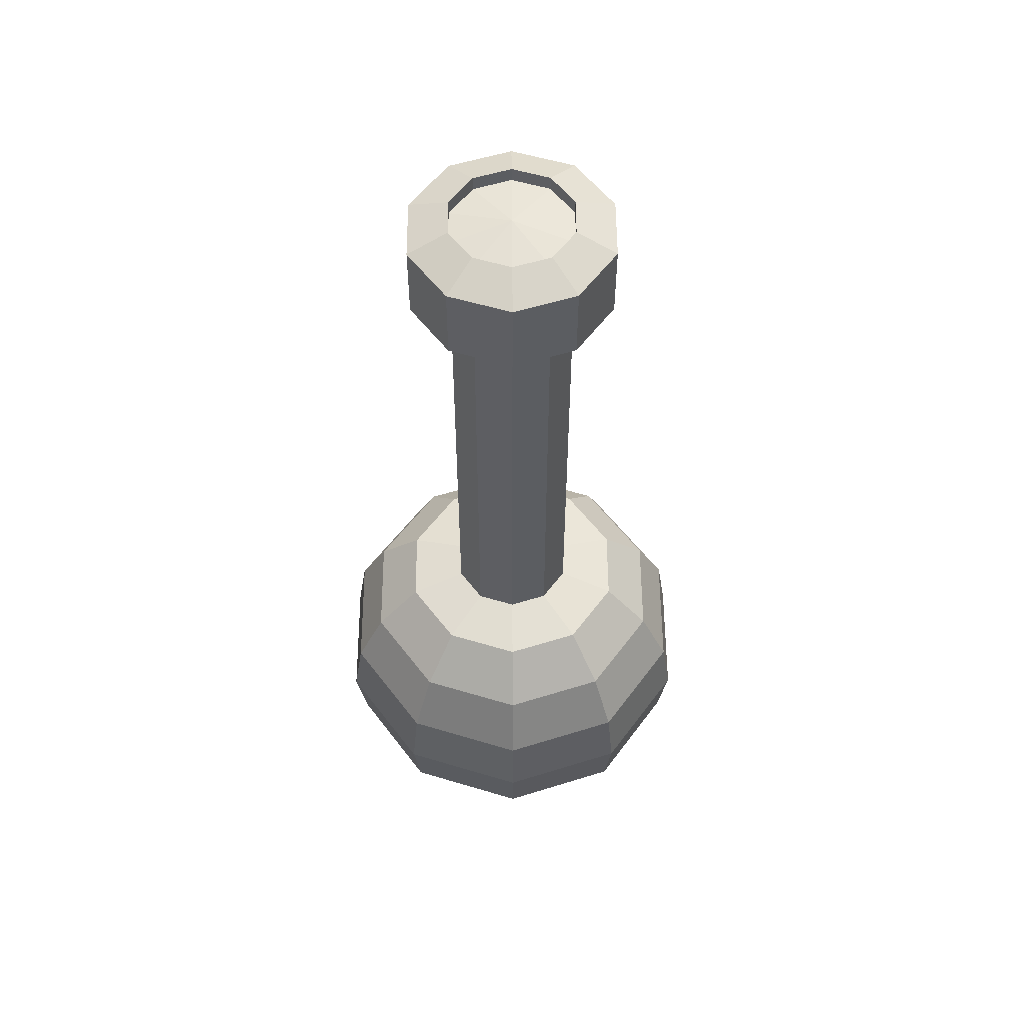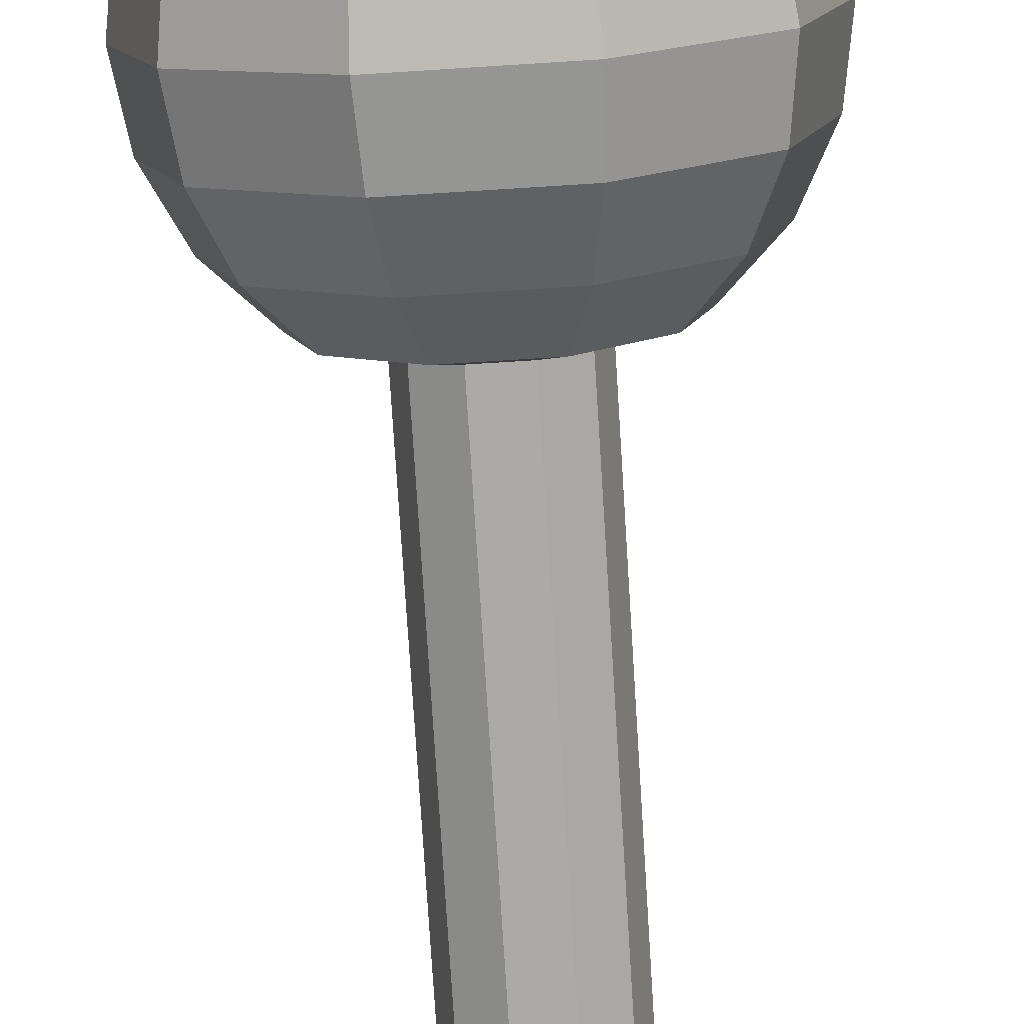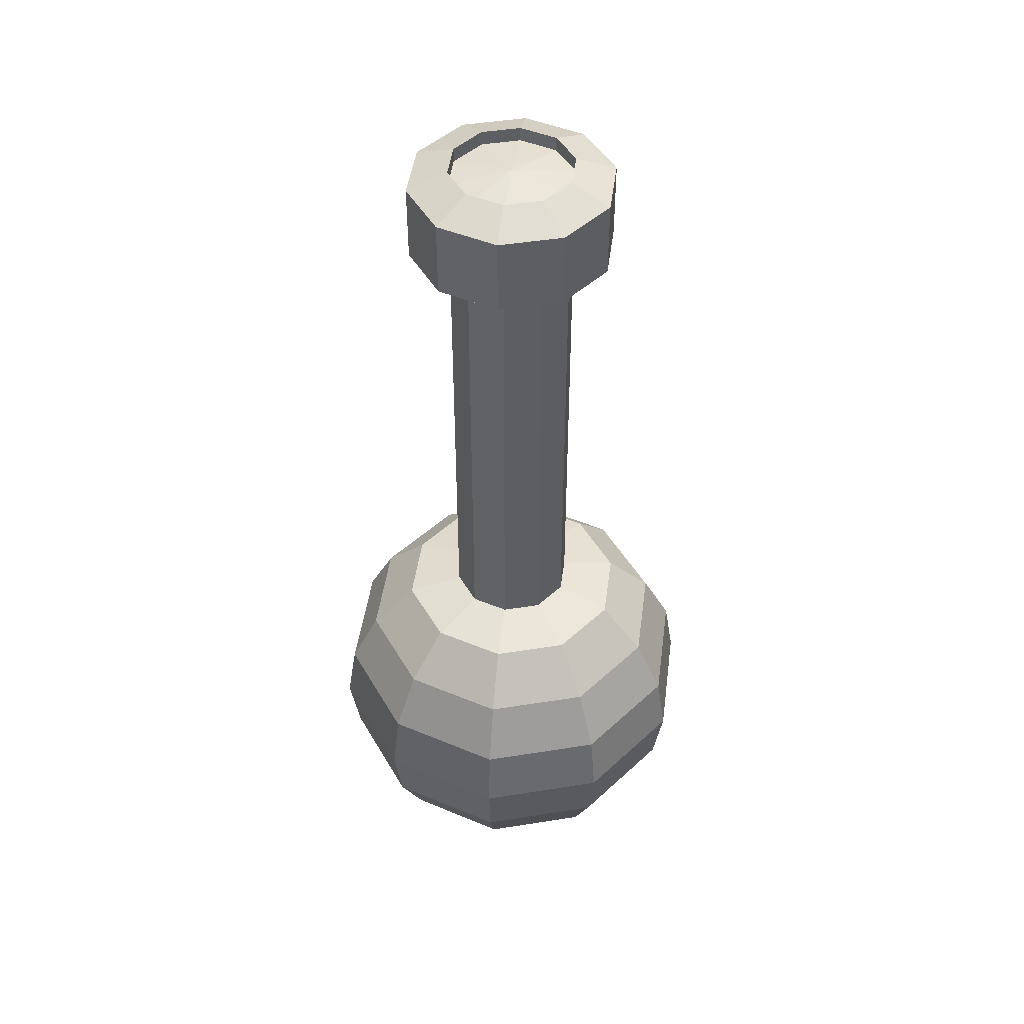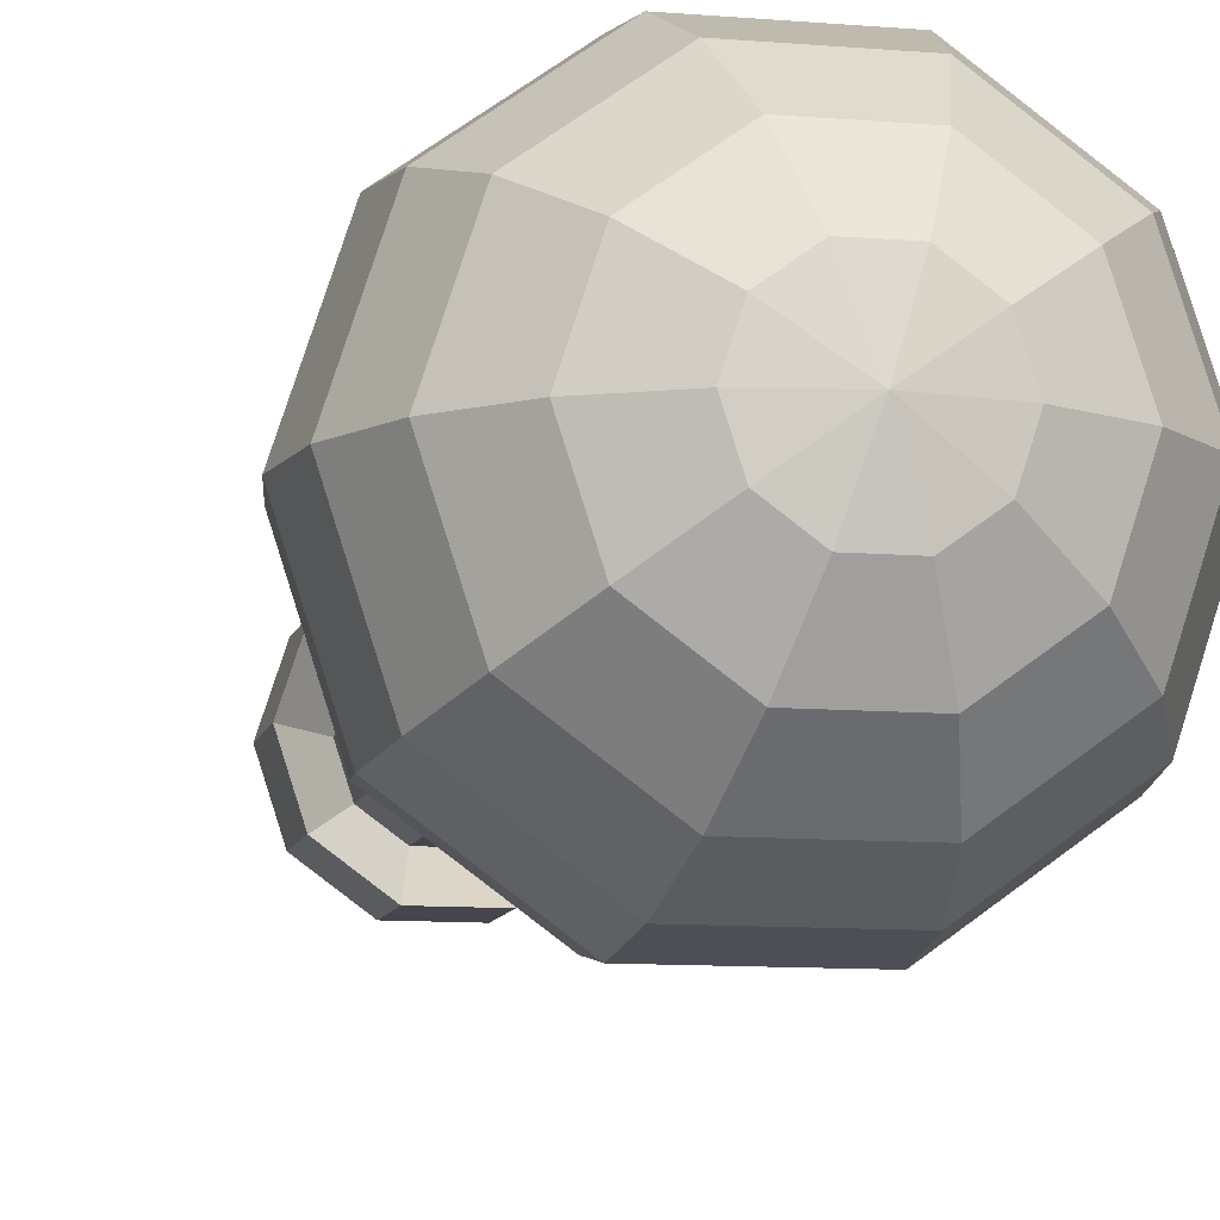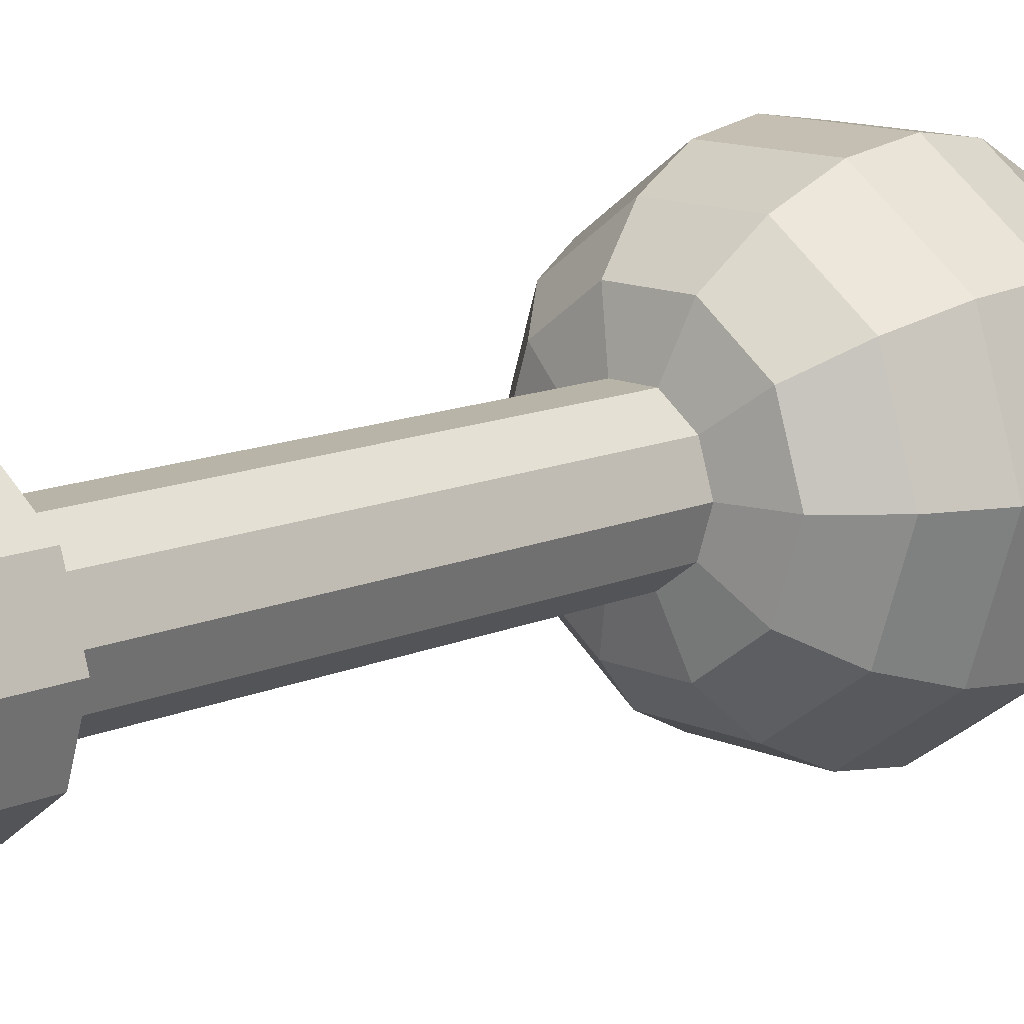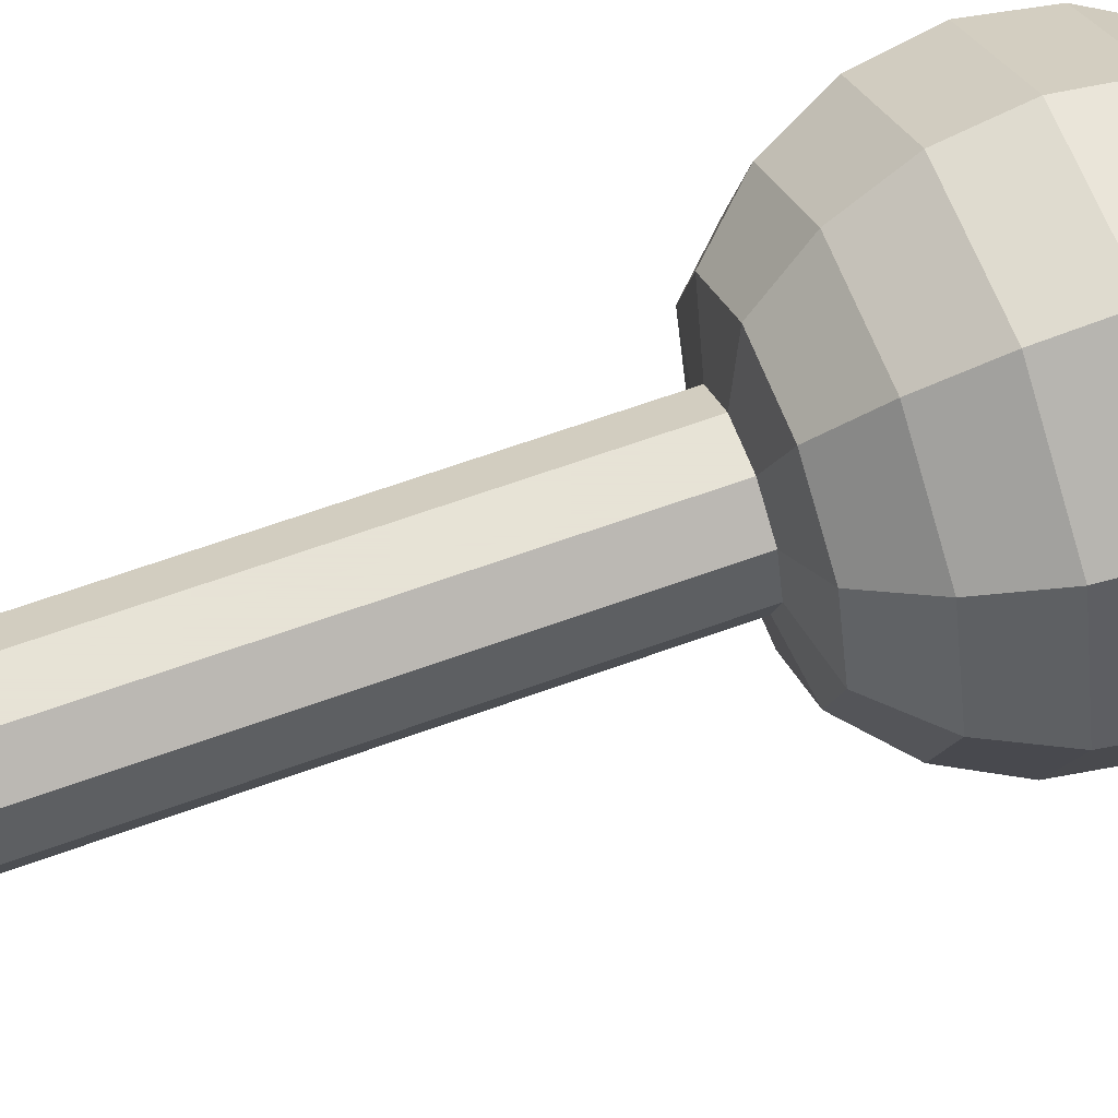
<metadata>
{"format":"obj","ext":"obj","renderer":"f3d","projection":"perspective","resolution":1024,"background":"white","views":[{"elev":54.9,"azim":125.7,"up":"+Y"},{"elev":-75.9,"azim":3.6,"up":"+Z"},{"elev":46.1,"azim":133.6,"up":"+Y"},{"elev":-10.0,"azim":-12.4,"up":"+Z"},{"elev":13.0,"azim":-135.1,"up":"+Z"},{"elev":62.8,"azim":-110.4,"up":"+Z"}]}
</metadata>
<code>
g default
v 0.08335 -0.3171 -0.06056
v 0.03184 -0.3171 -0.09798
v -0.03184 -0.3171 -0.09798
v -0.08335 -0.3171 -0.06056
v -0.103 -0.3171 -0
v -0.08335 -0.3171 0.06056
v -0.03184 -0.3171 0.09798
v 0.03184 -0.3171 0.09798
v 0.08335 -0.3171 0.06056
v 0.103 -0.3171 -0
v 0.1585 -0.2697 -0.1152
v 0.06056 -0.2697 -0.1864
v -0.06056 -0.2697 -0.1864
v -0.1585 -0.2697 -0.1152
v -0.196 -0.2697 -0
v -0.1585 -0.2697 0.1152
v -0.06056 -0.2697 0.1864
v 0.06056 -0.2697 0.1864
v 0.1585 -0.2697 0.1152
v 0.196 -0.2697 -0
v 0.2182 -0.196 -0.1585
v 0.08335 -0.196 -0.2565
v -0.08335 -0.196 -0.2565
v -0.2182 -0.196 -0.1585
v -0.2697 -0.196 -0
v -0.2182 -0.196 0.1585
v -0.08335 -0.196 0.2565
v 0.08335 -0.196 0.2565
v 0.2182 -0.196 0.1585
v 0.2697 -0.196 -0
v 0.2565 -0.103 -0.1864
v 0.09798 -0.103 -0.3016
v -0.09798 -0.103 -0.3016
v -0.2565 -0.103 -0.1864
v -0.3171 -0.103 -0
v -0.2565 -0.103 0.1864
v -0.09798 -0.103 0.3016
v 0.09798 -0.103 0.3016
v 0.2565 -0.103 0.1864
v 0.3171 -0.103 -0
v 0.2697 0 -0.196
v 0.103 0 -0.3171
v -0.103 0 -0.3171
v -0.2697 0 -0.196
v -0.3334 0 -0
v -0.2697 0 0.196
v -0.103 0 0.3171
v 0.103 0 0.3171
v 0.2697 0 0.196
v 0.3334 0 -0
v 0.2565 0.103 -0.1864
v 0.09798 0.103 -0.3016
v -0.09798 0.103 -0.3016
v -0.2565 0.103 -0.1864
v -0.3171 0.103 -0
v -0.2565 0.103 0.1864
v -0.09798 0.103 0.3016
v 0.09798 0.103 0.3016
v 0.2565 0.103 0.1864
v 0.3171 0.103 -0
v 0.2182 0.196 -0.1585
v 0.08335 0.196 -0.2565
v -0.08335 0.196 -0.2565
v -0.2182 0.196 -0.1585
v -0.2697 0.196 -0
v -0.2182 0.196 0.1585
v -0.08335 0.196 0.2565
v 0.08335 0.196 0.2565
v 0.2182 0.196 0.1585
v 0.2697 0.196 -0
v 0.1585 0.2697 -0.1152
v 0.06056 0.2697 -0.1864
v -0.06056 0.2697 -0.1864
v -0.1585 0.2697 -0.1152
v -0.196 0.2697 -0
v -0.1585 0.2697 0.1152
v -0.06056 0.2697 0.1864
v 0.06056 0.2697 0.1864
v 0.1585 0.2697 0.1152
v 0.196 0.2697 -0
v 0.08335 0.2898 -0.06056
v 0.03184 0.2898 -0.09798
v -0.03184 0.2898 -0.09798
v -0.08335 0.2898 -0.06056
v -0.103 0.2898 -0
v -0.08335 0.2898 0.06056
v -0.03184 0.2898 0.09798
v 0.03184 0.2898 0.09798
v 0.08335 0.2898 0.06056
v 0.103 0.2898 -0
v -0 -0.3334 -0
v 0.08335 1.157 -0.06056
v 0.03184 1.157 -0.09798
v -0.03184 1.157 -0.09798
v -0.08335 1.157 -0.06056
v -0.103 1.157 -0
v -0.08335 1.157 0.06056
v -0.03184 1.157 0.09798
v 0.03184 1.157 0.09798
v 0.08335 1.157 0.06056
v 0.103 1.157 -0
v 0.08335 1.234 -0.06056
v 0.03184 1.234 -0.09798
v -0.03184 1.234 -0.09798
v -0.08335 1.234 -0.06056
v -0.103 1.234 -0
v -0.08335 1.234 0.06056
v -0.03184 1.234 0.09798
v 0.03184 1.234 0.09798
v 0.08335 1.234 0.06056
v 0.103 1.234 -0
v 0.137 1.082 -0.09956
v 0.05234 1.082 -0.1611
v 0.05234 1.208 -0.1611
v 0.137 1.208 -0.09956
v -0.05234 1.082 -0.1611
v -0.05234 1.208 -0.1611
v -0.137 1.082 -0.09956
v -0.137 1.208 -0.09956
v -0.1694 1.082 -0
v -0.1694 1.208 -0
v -0.137 1.082 0.09956
v -0.137 1.208 0.09956
v -0.05234 1.082 0.1611
v -0.05234 1.208 0.1611
v 0.05234 1.082 0.1611
v 0.05234 1.208 0.1611
v 0.137 1.082 0.09956
v 0.137 1.208 0.09956
v 0.1694 1.082 -0
v 0.1694 1.208 -0
v 0.08335 1.211 -0.06056
v 0.03184 1.211 -0.09798
v -0 1.227 -0
v -0.03184 1.211 -0.09798
v -0.08335 1.211 -0.06056
v -0.103 1.211 -0
v -0.08335 1.211 0.06056
v -0.03184 1.211 0.09798
v 0.03184 1.211 0.09798
v 0.08335 1.211 0.06056
v 0.103 1.211 -0
g joy_stick
f 1 2 12 11
f 2 3 13 12
f 3 4 14 13
f 4 5 15 14
f 5 6 16 15
f 6 7 17 16
f 7 8 18 17
f 8 9 19 18
f 9 10 20 19
f 10 1 11 20
f 11 12 22 21
f 12 13 23 22
f 13 14 24 23
f 14 15 25 24
f 15 16 26 25
f 16 17 27 26
f 17 18 28 27
f 18 19 29 28
f 19 20 30 29
f 20 11 21 30
f 21 22 32 31
f 22 23 33 32
f 23 24 34 33
f 24 25 35 34
f 25 26 36 35
f 26 27 37 36
f 27 28 38 37
f 28 29 39 38
f 29 30 40 39
f 30 21 31 40
f 31 32 42 41
f 32 33 43 42
f 33 34 44 43
f 34 35 45 44
f 35 36 46 45
f 36 37 47 46
f 37 38 48 47
f 38 39 49 48
f 39 40 50 49
f 40 31 41 50
f 41 42 52 51
f 42 43 53 52
f 43 44 54 53
f 44 45 55 54
f 45 46 56 55
f 46 47 57 56
f 47 48 58 57
f 48 49 59 58
f 49 50 60 59
f 50 41 51 60
f 51 52 62 61
f 52 53 63 62
f 53 54 64 63
f 54 55 65 64
f 55 56 66 65
f 56 57 67 66
f 57 58 68 67
f 58 59 69 68
f 59 60 70 69
f 60 51 61 70
f 61 62 72 71
f 62 63 73 72
f 63 64 74 73
f 64 65 75 74
f 65 66 76 75
f 66 67 77 76
f 67 68 78 77
f 68 69 79 78
f 69 70 80 79
f 70 61 71 80
f 71 72 82 81
f 72 73 83 82
f 73 74 84 83
f 74 75 85 84
f 75 76 86 85
f 76 77 87 86
f 77 78 88 87
f 78 79 89 88
f 79 80 90 89
f 80 71 81 90
f 2 1 91
f 3 2 91
f 4 3 91
f 5 4 91
f 6 5 91
f 7 6 91
f 8 7 91
f 9 8 91
f 10 9 91
f 1 10 91
f 132 133 134
f 133 135 134
f 135 136 134
f 136 137 134
f 137 138 134
f 138 139 134
f 139 140 134
f 140 141 134
f 141 142 134
f 142 132 134
f 81 82 93 92
f 82 83 94 93
f 83 84 95 94
f 84 85 96 95
f 85 86 97 96
f 86 87 98 97
f 87 88 99 98
f 88 89 100 99
f 89 90 101 100
f 90 81 92 101
f 112 113 114 115
f 113 116 117 114
f 116 118 119 117
f 118 120 121 119
f 120 122 123 121
f 122 124 125 123
f 124 126 127 125
f 126 128 129 127
f 128 130 131 129
f 130 112 115 131
f 92 93 113 112
f 103 102 115 114
f 93 94 116 113
f 104 103 114 117
f 94 95 118 116
f 105 104 117 119
f 95 96 120 118
f 106 105 119 121
f 96 97 122 120
f 107 106 121 123
f 97 98 124 122
f 108 107 123 125
f 98 99 126 124
f 109 108 125 127
f 99 100 128 126
f 110 109 127 129
f 100 101 130 128
f 111 110 129 131
f 101 92 112 130
f 102 111 131 115
f 102 103 133 132
f 103 104 135 133
f 104 105 136 135
f 105 106 137 136
f 106 107 138 137
f 107 108 139 138
f 108 109 140 139
f 109 110 141 140
f 110 111 142 141
f 111 102 132 142

</code>
